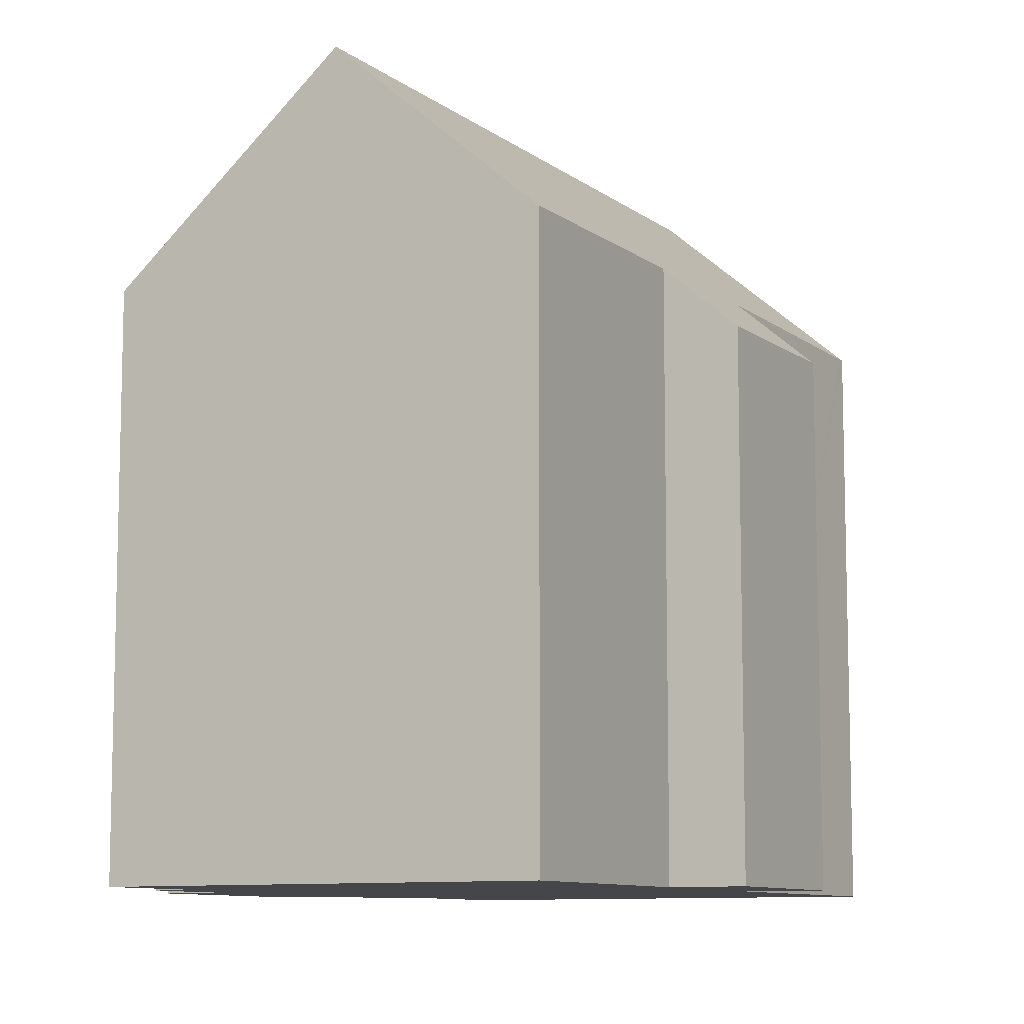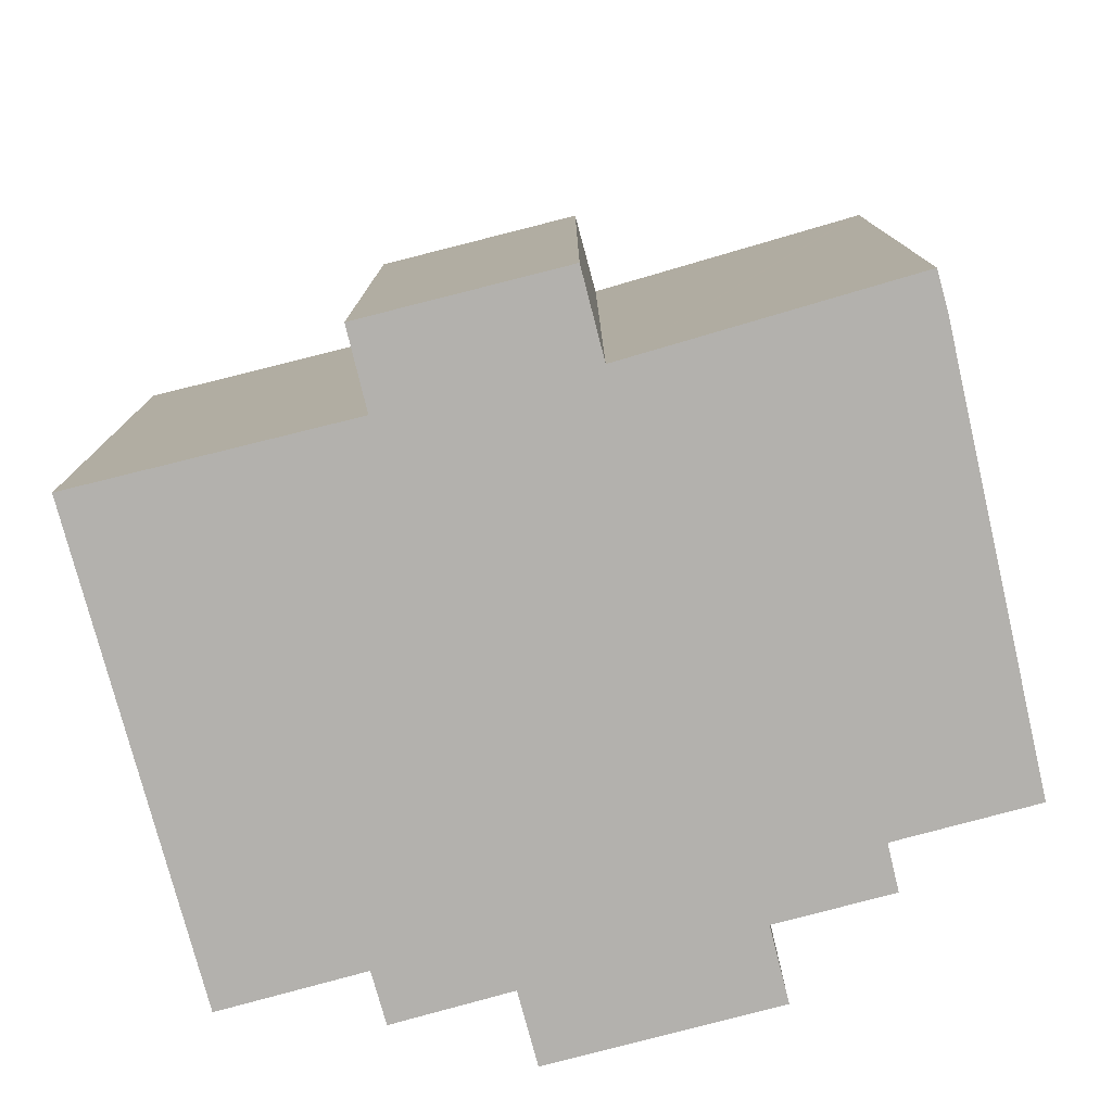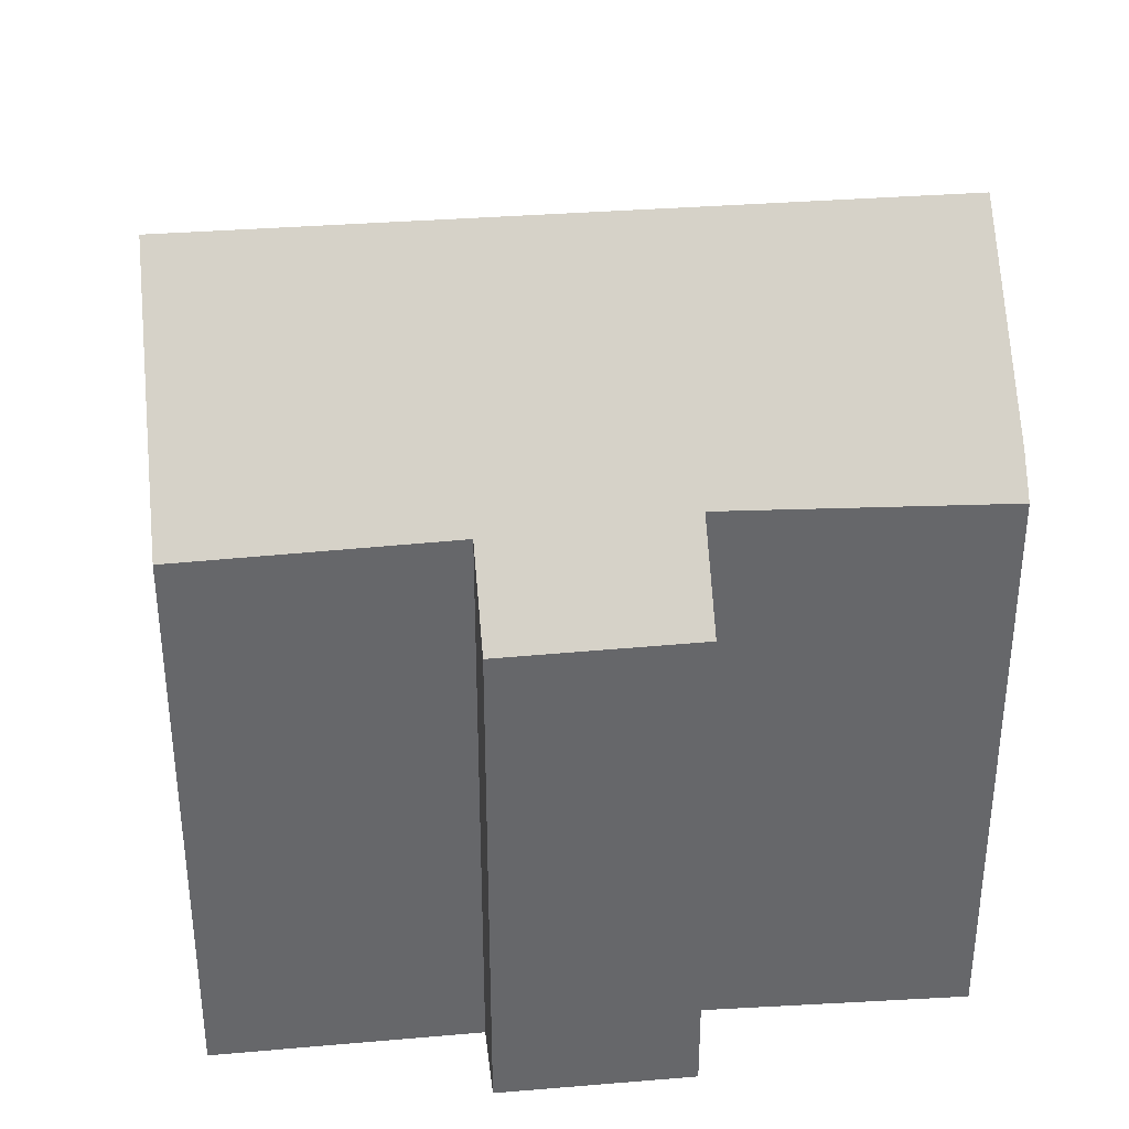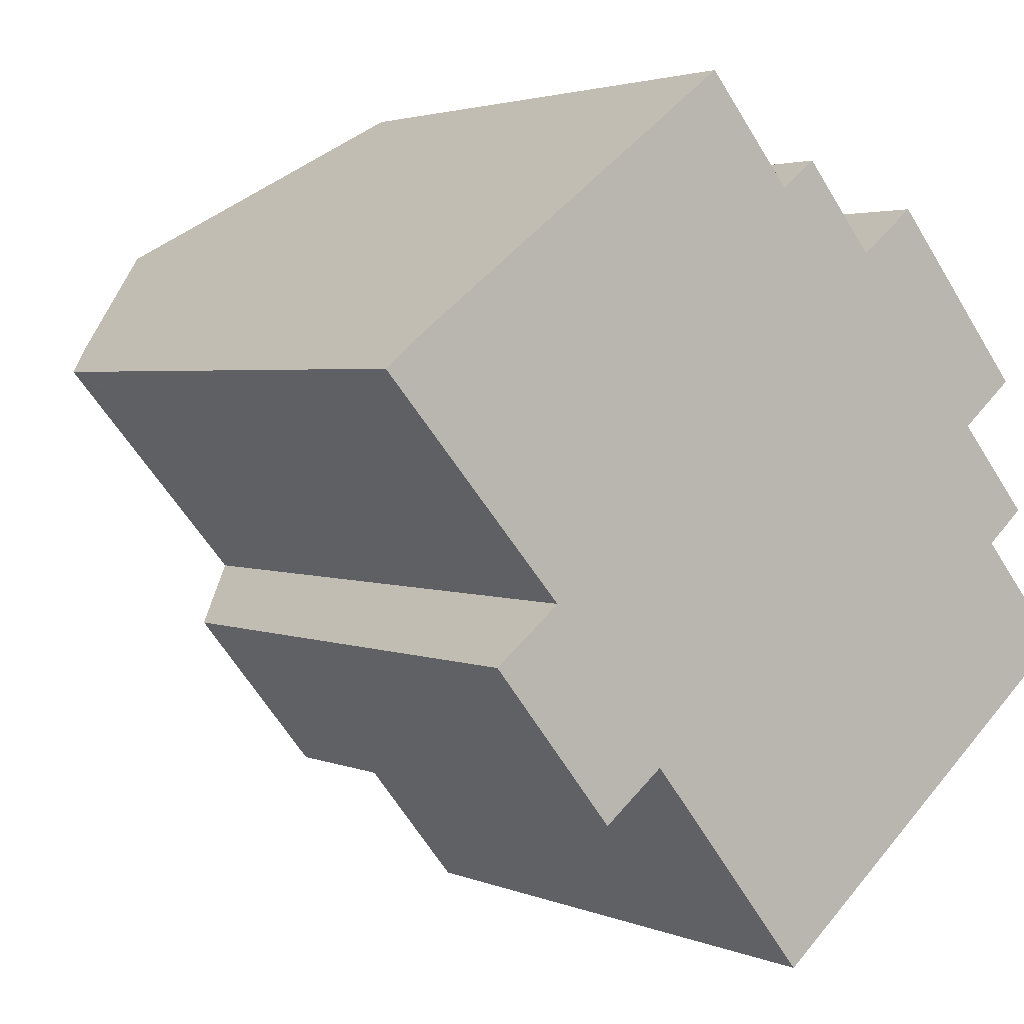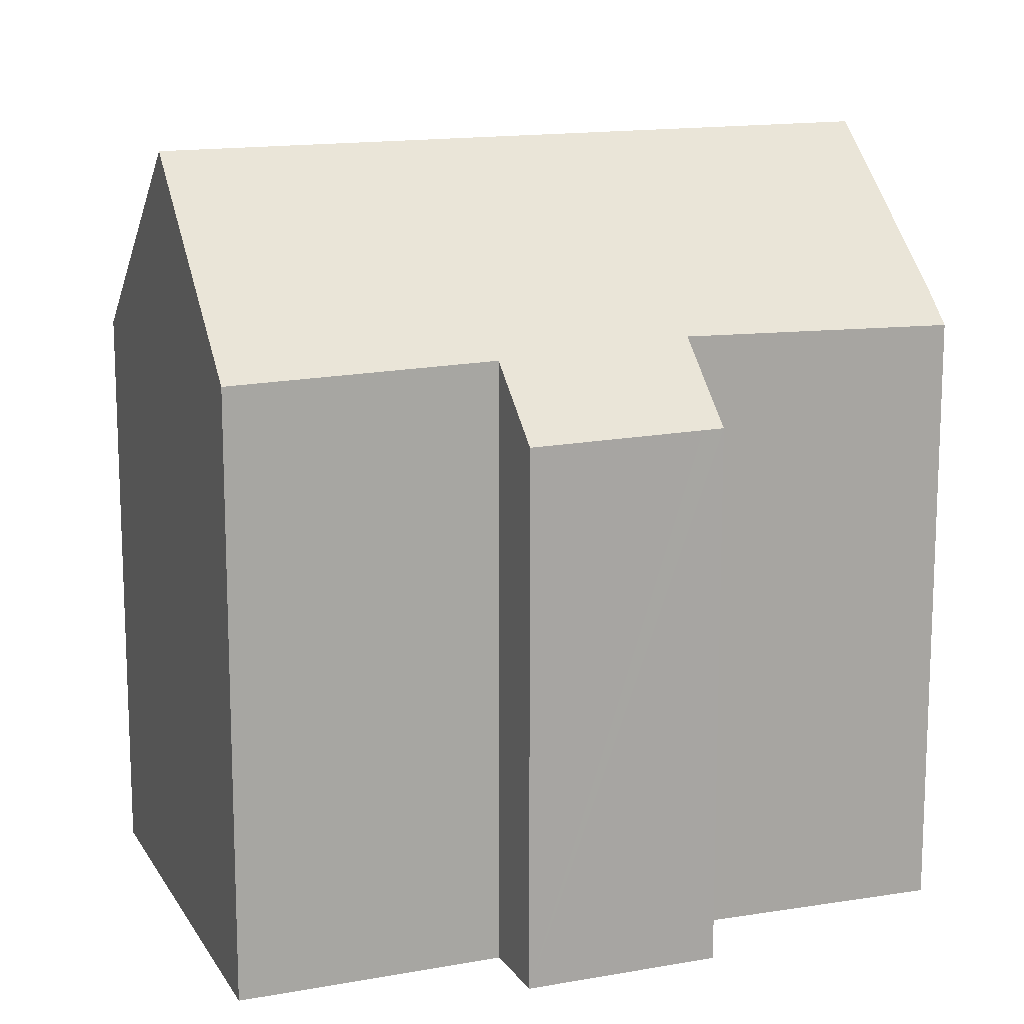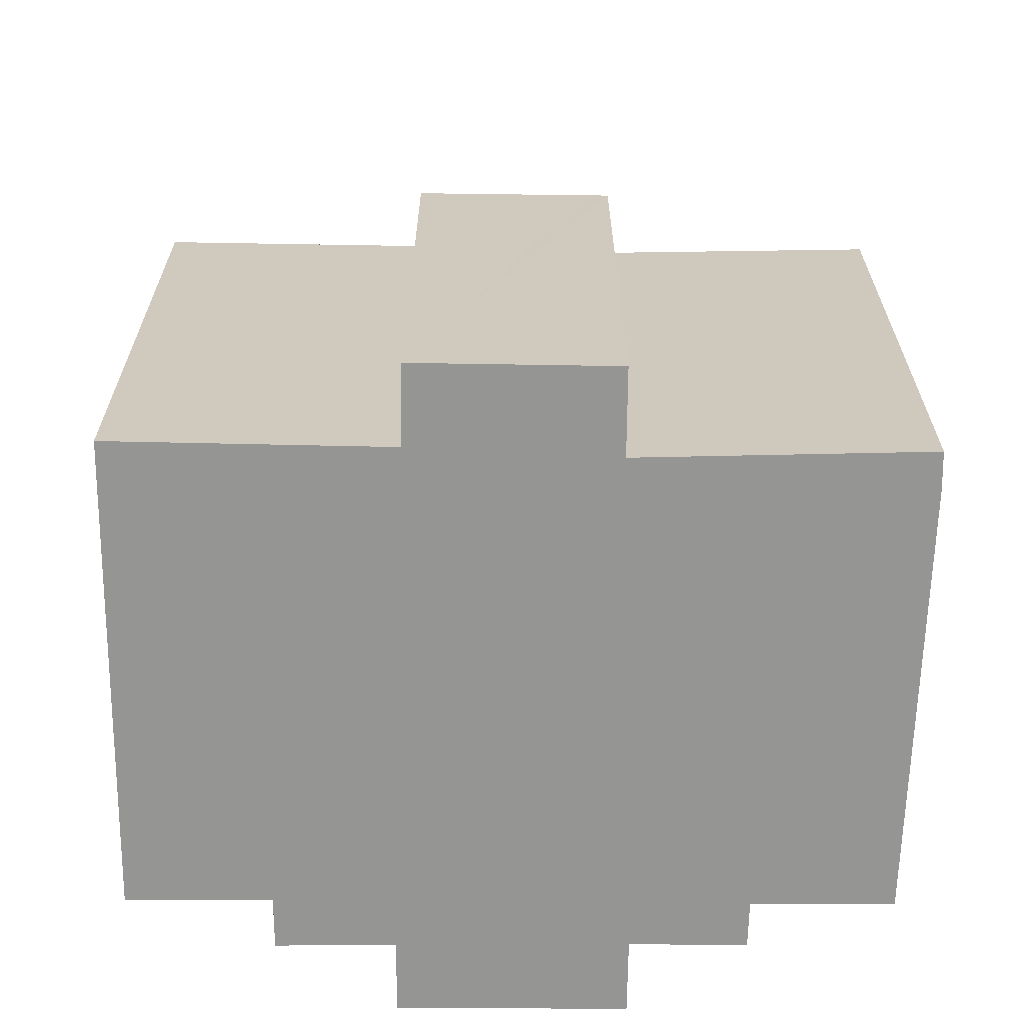
<metadata>
{"format":"obj","ext":"obj","renderer":"f3d","projection":"perspective","resolution":1024,"background":"white","views":[{"elev":-9.5,"azim":169.4,"up":"+Y"},{"elev":-79.2,"azim":-114.6,"up":"+Y"},{"elev":38.2,"azim":-134.9,"up":"+Y"},{"elev":2.8,"azim":-35.4,"up":"+Z"},{"elev":14.7,"azim":-150.2,"up":"+Y"},{"elev":-67.4,"azim":-129.7,"up":"+Y"}]}
</metadata>
<code>
v  4 18.76 3.098
v  19.64 13.79 -6.726
v  15.16 18.76 -10.46
v  17.5 13.82 -4.179
v  18.42 12.79 -3.401
v  16.65 12.83 -1.315
v  16.74 12.73 -1.244
v  17.94 11.4 -0.245
v  13.28 12.85 2.737
v  10.74 13.76 4.149
v  8.671 13.76 6.652
v  11.58 12.85 4.803
v  13.39 12.73 2.825
v  14.62 11.39 3.813
v  0.665 15.19 0.561
v  0.076 14.45 -0.088
v  0 14.45 8.847e-16
v  4.347 14.59 -5.018
v  2.86 17.54 2.231
v  7.172 14.4 -8.795
v  5.42 12.82 -9.588
v  5.712 12.82 -9.951
v  11.15 14.31 -13.8
v  3.094 12.86 -6.693
v  2.776 12.86 -6.298
v  0.665 -3.435e-17 0.561
v  0 0 0
v  2.86 -1.366e-16 2.231
v  8.671 -4.073e-16 6.652
v  4 -1.897e-16 3.098
v  10.74 -2.541e-16 4.149
v  11.58 -2.941e-16 4.803
v  13.28 -1.676e-16 2.737
v  14.62 -2.335e-16 3.813
v  13.39 -1.73e-16 2.825
v  4.347 3.073e-16 -5.018
v  2.776 3.856e-16 -6.298
v  17.94 1.5e-17 -0.245
v  16.65 8.052e-17 -1.315
v  18.42 2.083e-16 -3.401
v  17.5 2.559e-16 -4.179
v  19.64 4.118e-16 -6.726
v  16.74 7.617e-17 -1.244
v  11.15 8.449e-16 -13.8
v  15.16 6.402e-16 -10.46
v  7.172 5.385e-16 -8.795
v  5.712 6.093e-16 -9.951
v  5.42 5.871e-16 -9.588
v  3.094 4.098e-16 -6.693
v  0.076 5.388e-18 -0.088
g defaultobject
f 1 2 3
f 2 1 4
f 4 1 5
f 5 1 6
f 6 1 7
f 7 1 8
f 8 1 9
f 9 1 10
f 10 1 11
f 12 9 10
f 8 13 14
f 13 8 9
f 15 16 17
f 16 15 18
f 18 15 19
f 18 19 1
f 18 1 3
f 18 3 20
f 18 20 21
f 21 20 22
f 20 3 23
f 18 24 25
f 24 18 21
f 17 26 15
f 26 17 27
f 19 11 1
f 11 19 15
f 11 15 26
f 11 26 28
f 11 28 29
f 29 28 30
f 31 12 10
f 12 31 32
f 33 13 9
f 13 33 14
f 14 33 34
f 34 33 35
f 25 36 18
f 36 25 37
f 29 10 11
f 10 29 31
f 12 33 9
f 33 12 32
f 14 38 8
f 38 14 34
f 39 5 6
f 5 39 40
f 41 2 4
f 2 41 42
f 7 39 6
f 39 7 8
f 39 8 38
f 39 38 43
f 5 41 4
f 41 5 40
f 2 23 3
f 23 2 42
f 23 42 44
f 44 42 45
f 46 22 20
f 22 46 47
f 23 46 20
f 46 23 44
f 47 21 22
f 21 47 24
f 24 47 25
f 25 47 37
f 37 47 48
f 37 48 49
f 36 16 18
f 16 36 17
f 17 36 27
f 27 36 50
f 50 26 27
f 26 50 36
f 49 36 37
f 36 49 48
f 36 48 47
f 36 47 46
f 36 46 44
f 36 44 45
f 36 45 26
f 26 45 28
f 28 45 30
f 30 45 29
f 29 45 41
f 41 45 42
f 29 41 31
f 41 32 31
f 32 41 33
f 33 41 39
f 39 41 40
f 39 35 33
f 35 39 43
f 35 43 34
f 34 43 38

</code>
